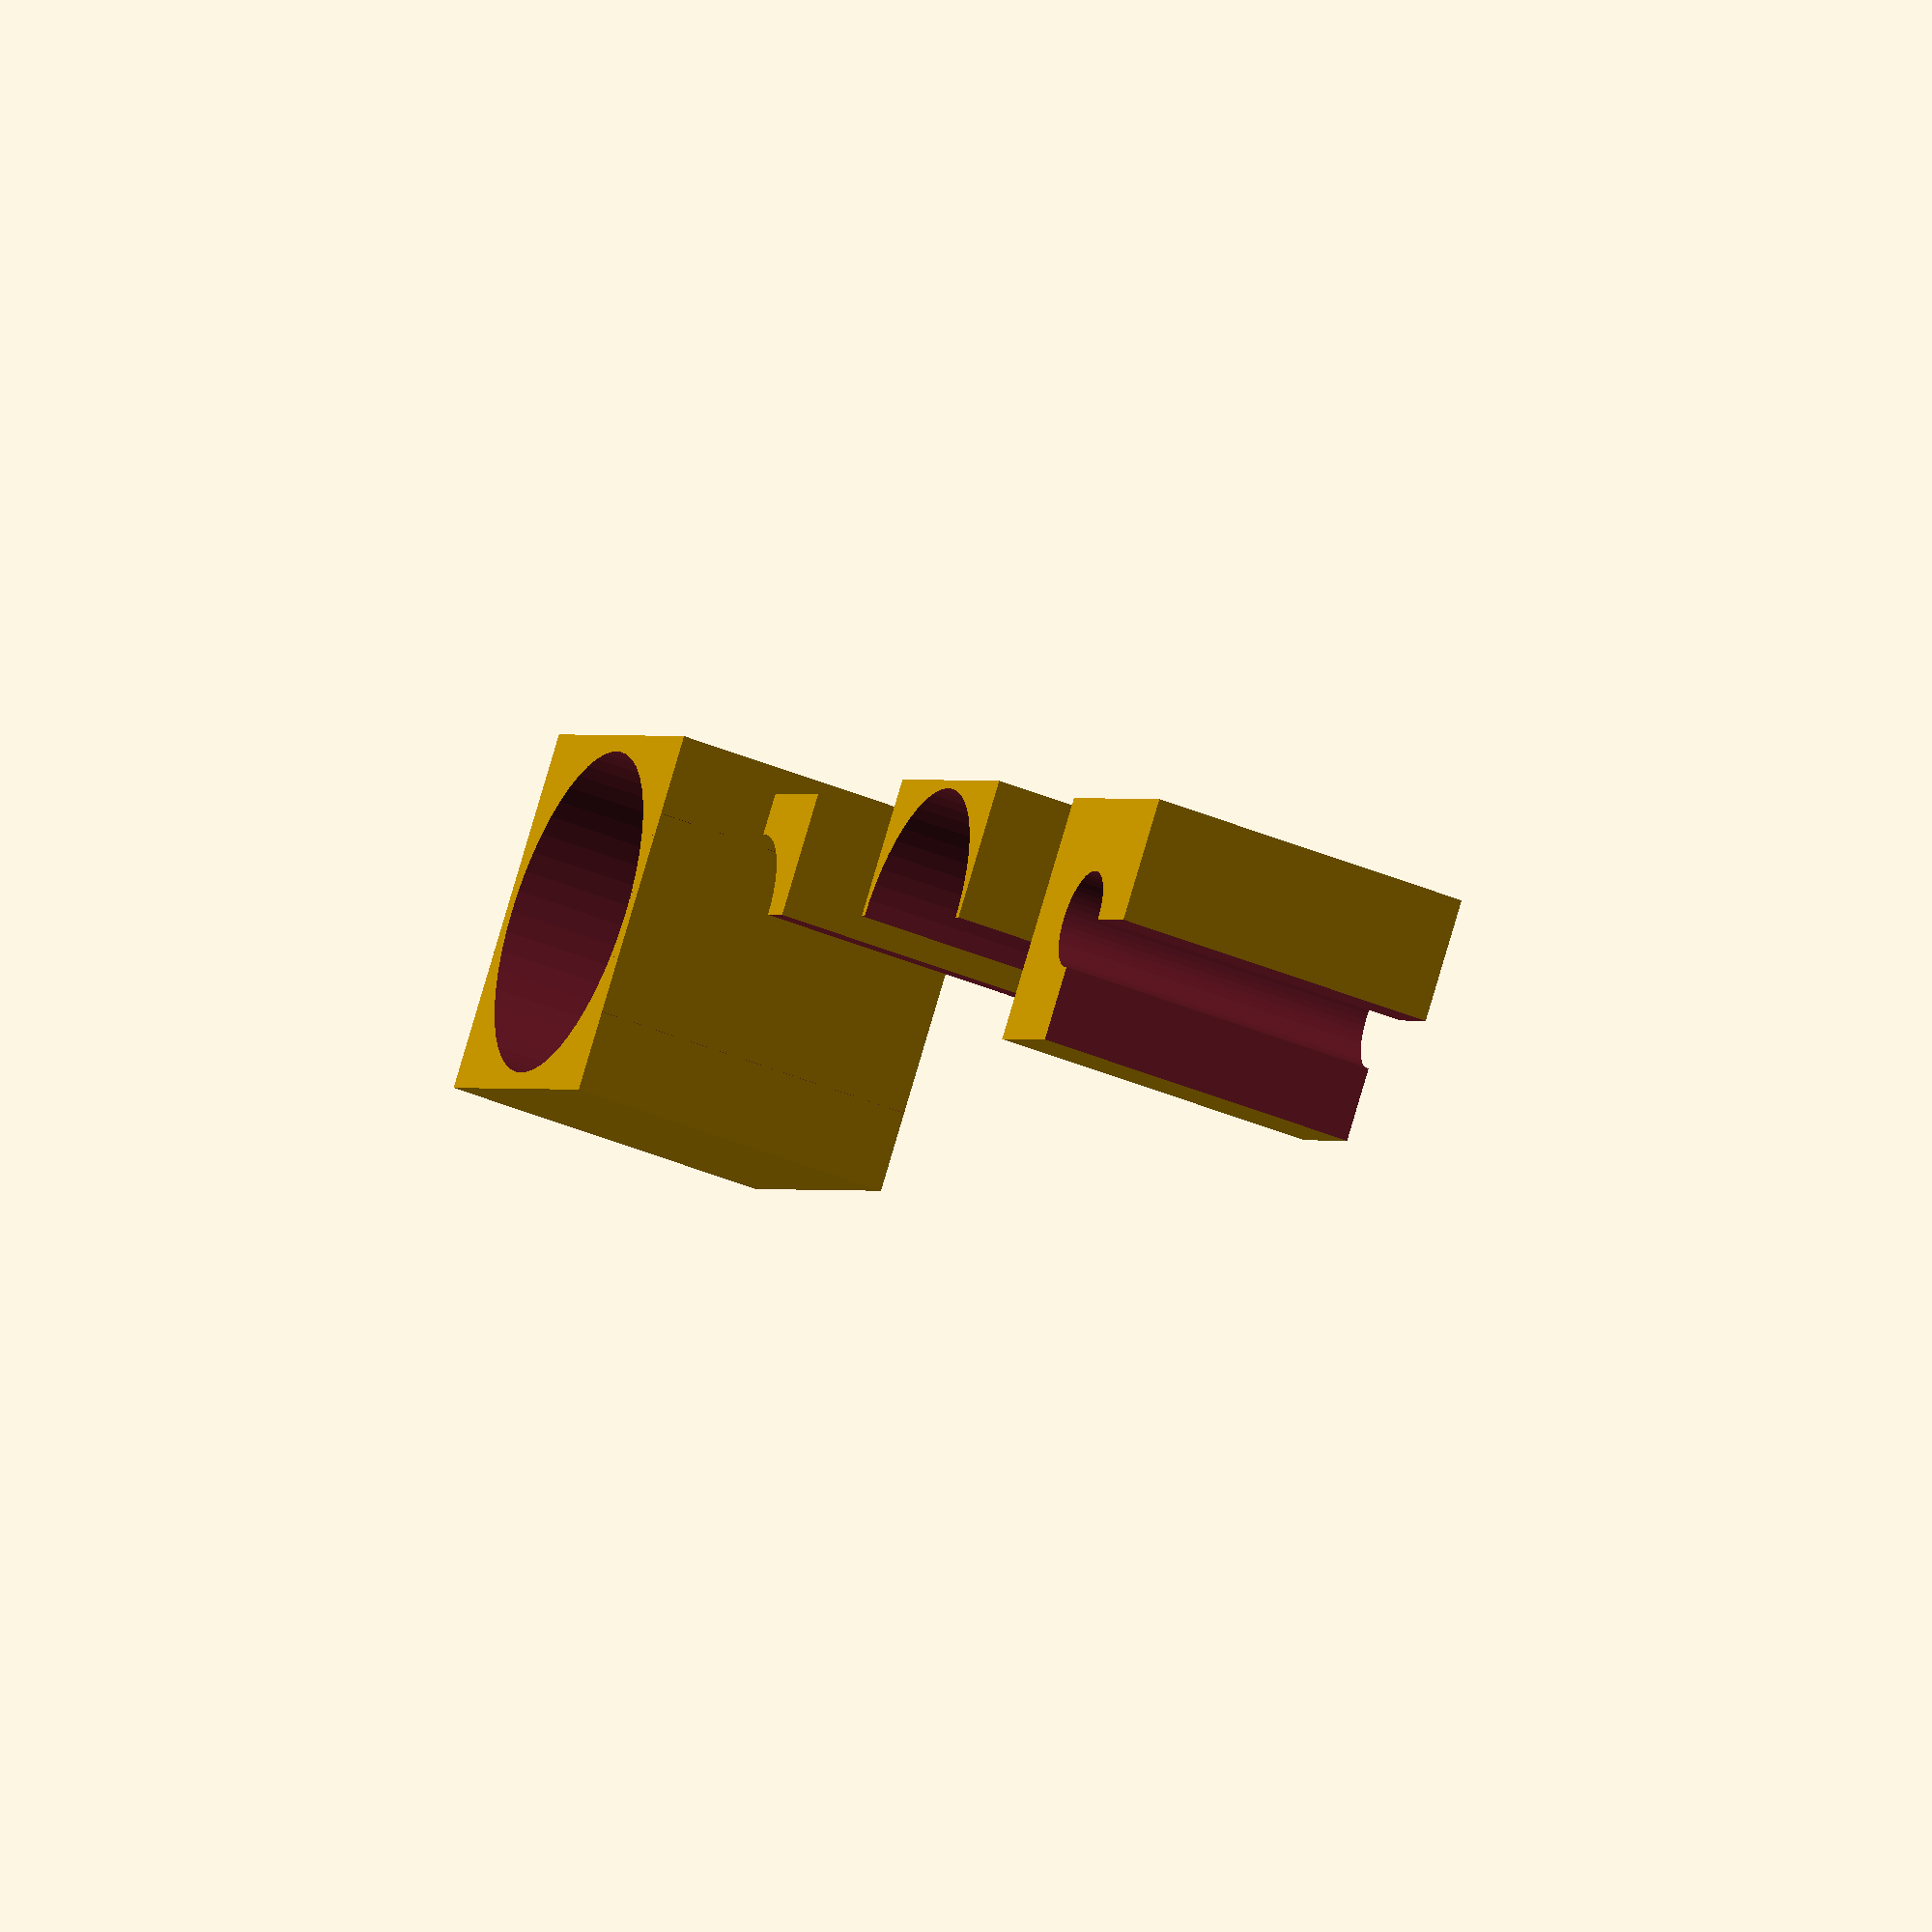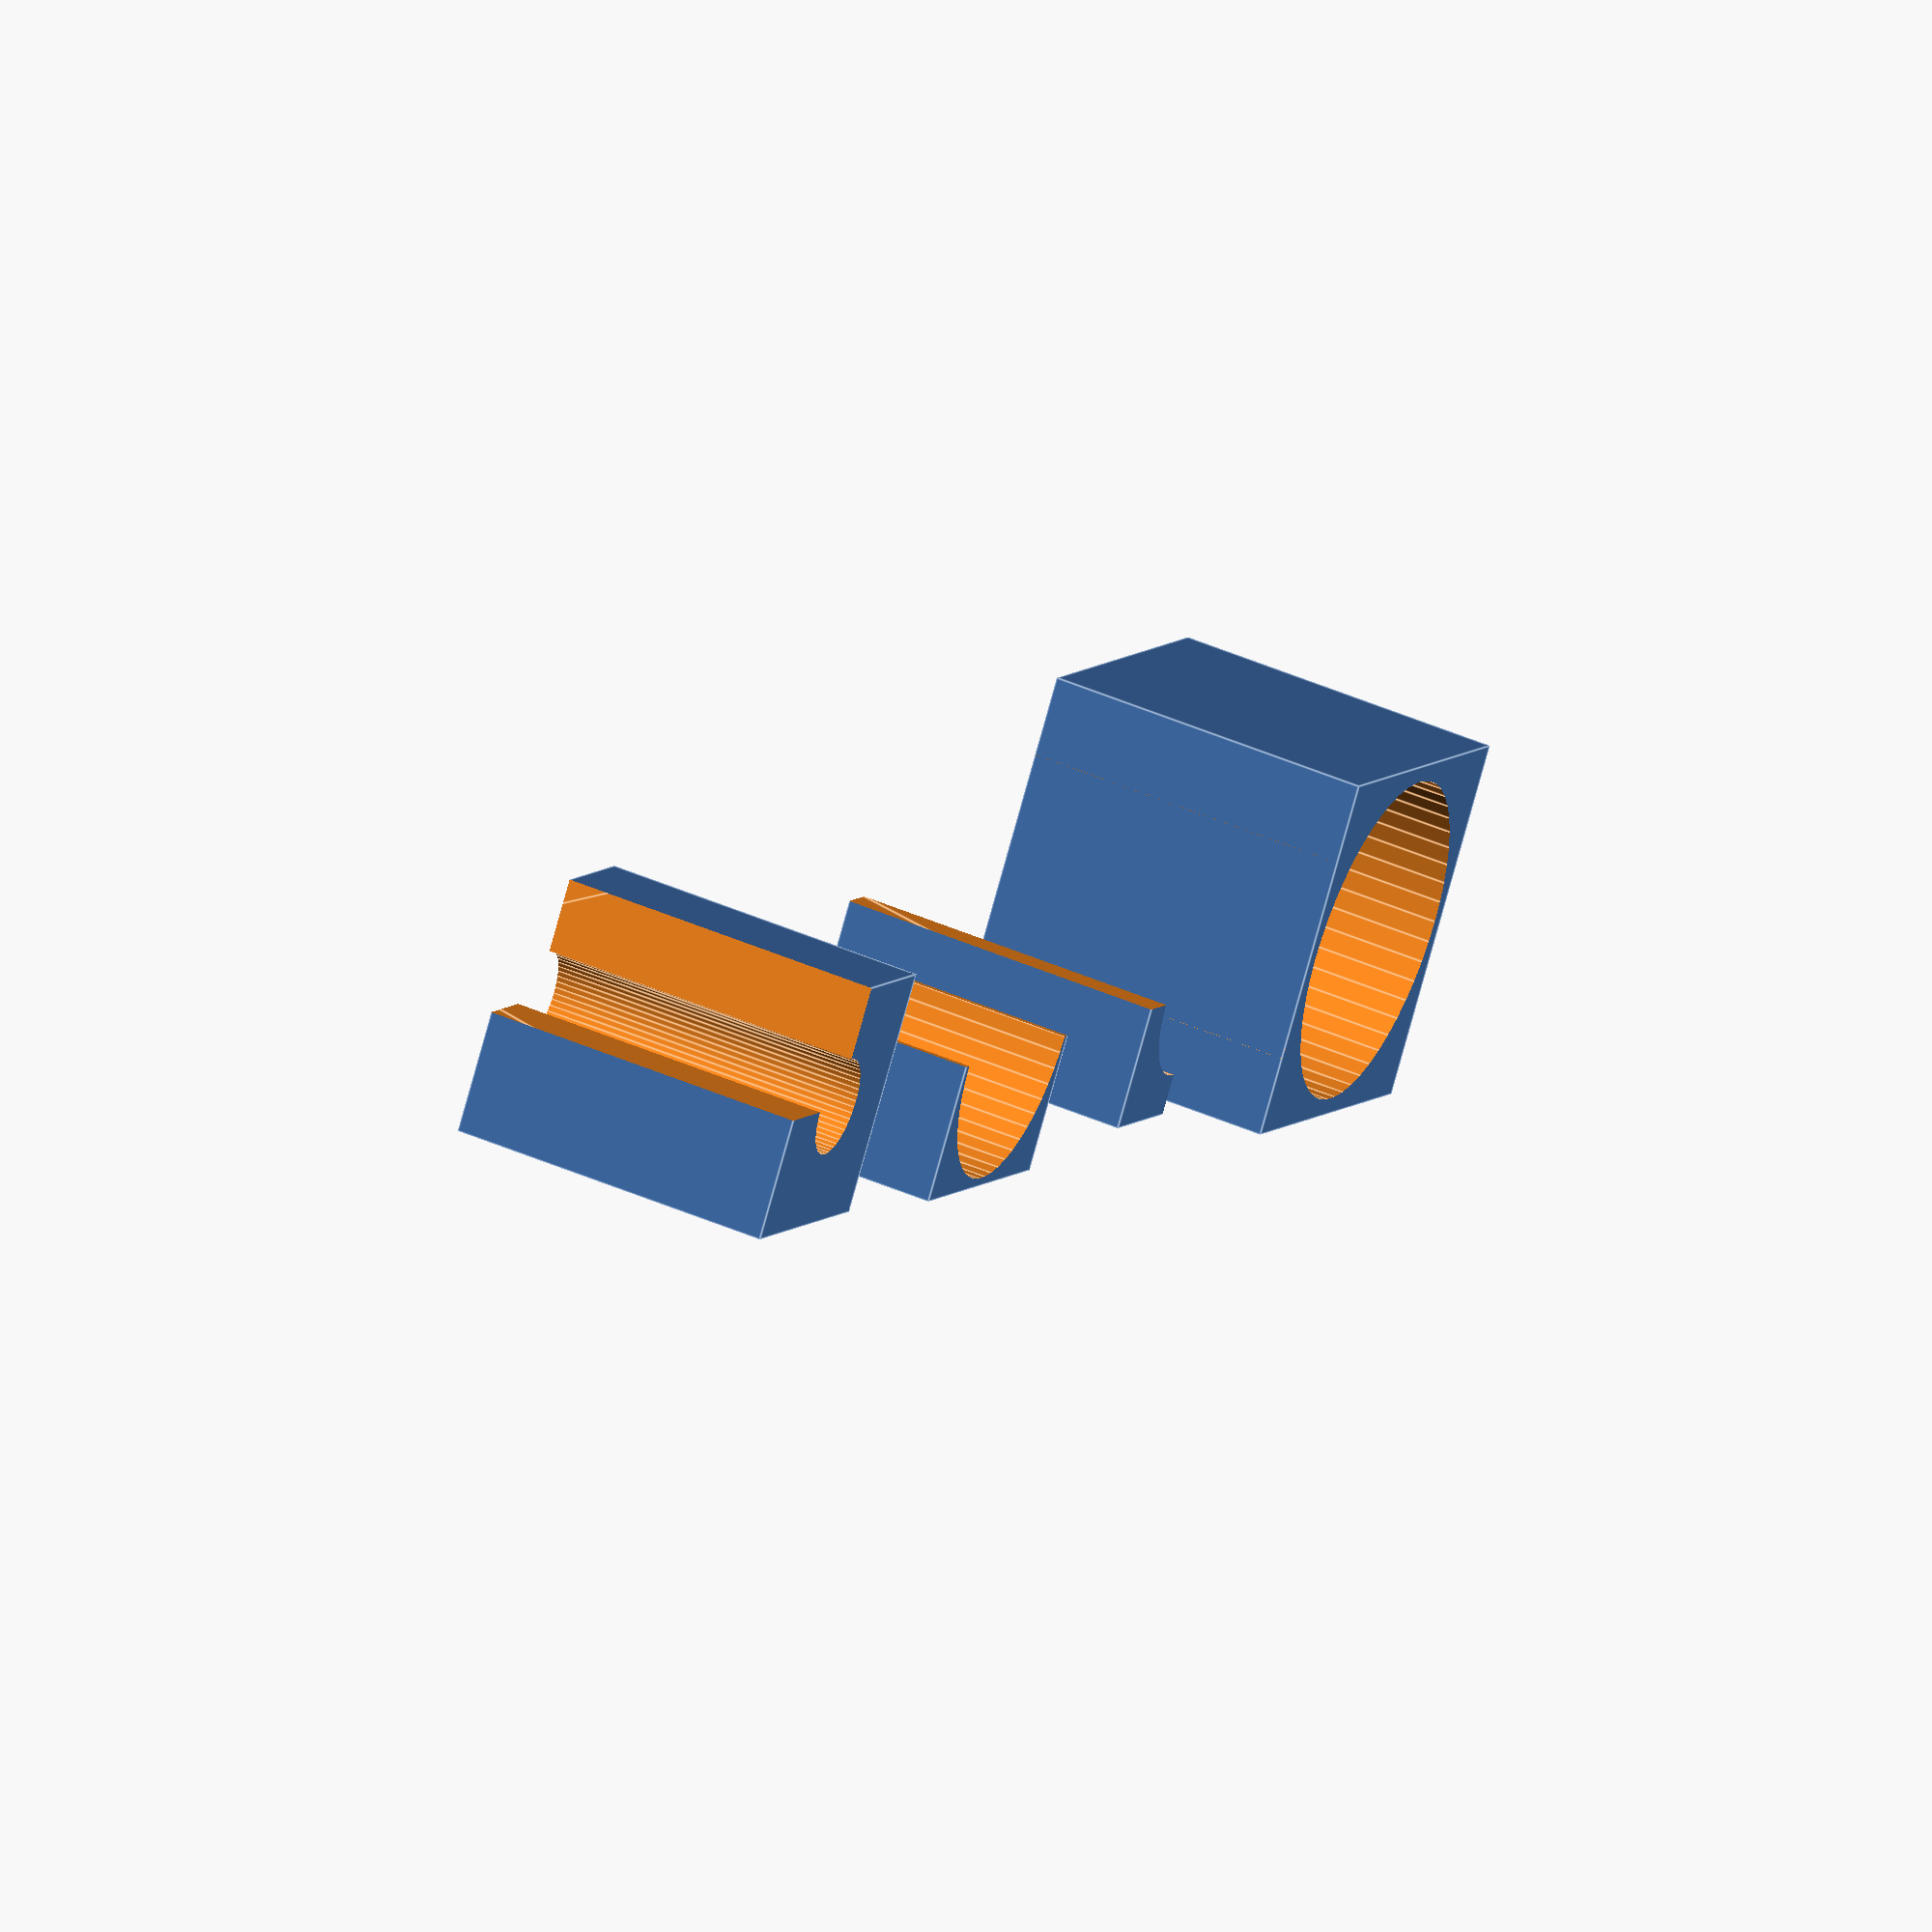
<openscad>
//
// Create the negative of a cylinder with a hollow cube.
// The cube will be of size [2*r + t, 2*r + t, h], and the cylinder will
// be subtracted from it. You could specify an angle for the cylinder. For
// example 360 will make a whole cylinder, 180 half cylinder and 90 quarter 
// of a cylinder.
// Params:
//   r -- Radio of the cylinder.
//   h -- Height of the cylinder.
//   t -- Thickness of the cube that will hold the negative of the cylinder.
//   angle -- [0-360] How much cylinder to build (360 whole cylinder, 
//            180 half cylinder, 90 quarter of cylinder, 0 no cylinder).
//   center -- [true, false] Center the object on origin [0, 0, 0]. 
//
module negative_cylinder(r=10, h=20, t=2, angle=360, center=false, $fn=10) 
{
  difference() 
  {
    cube([2*r + t, 2*r + t, h], center=center); 
    cylinder(r=r, h=h+2, center=center, $fn=$fn);
    translate([0, 0, -h])
      rotate_extrude(angle=360-angle)
        square([2*(r+t), 2*h]);
  }
}


negative_cylinder(r=10, h=20, t=2, center=true, $fn=50);

translate([30, 0, 0])
  negative_cylinder(r=5, h=20, t=5, angle=90, center=true, $fn=50);

translate([60, 0, 0])
  negative_cylinder(r=8, h=20, t=1, angle=180, center=true, $fn=50);

translate([90, 0, 0])
  negative_cylinder(r=3, h=20, t=9, angle=270, center=true, $fn=50);


</openscad>
<views>
elev=42.9 azim=139.9 roll=243.8 proj=o view=wireframe
elev=313.3 azim=323.1 roll=116.3 proj=o view=edges
</views>
